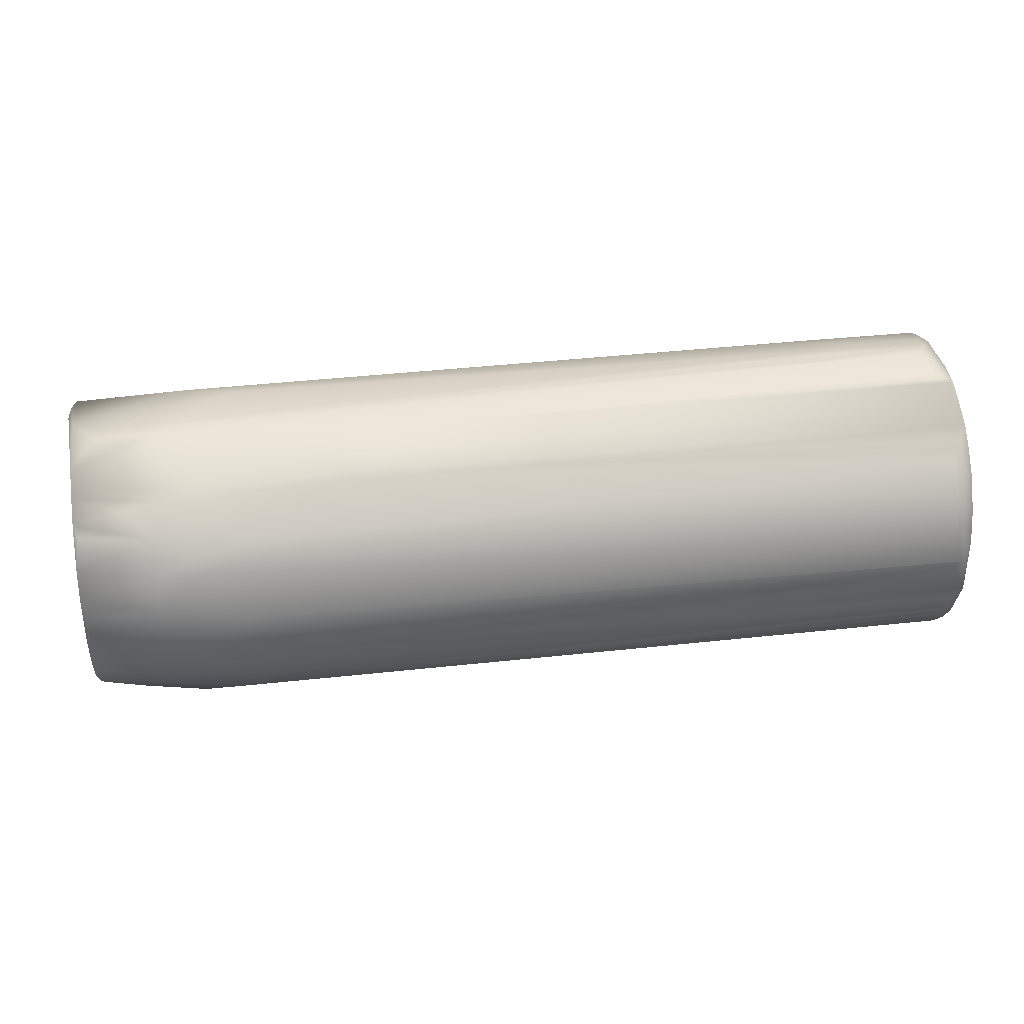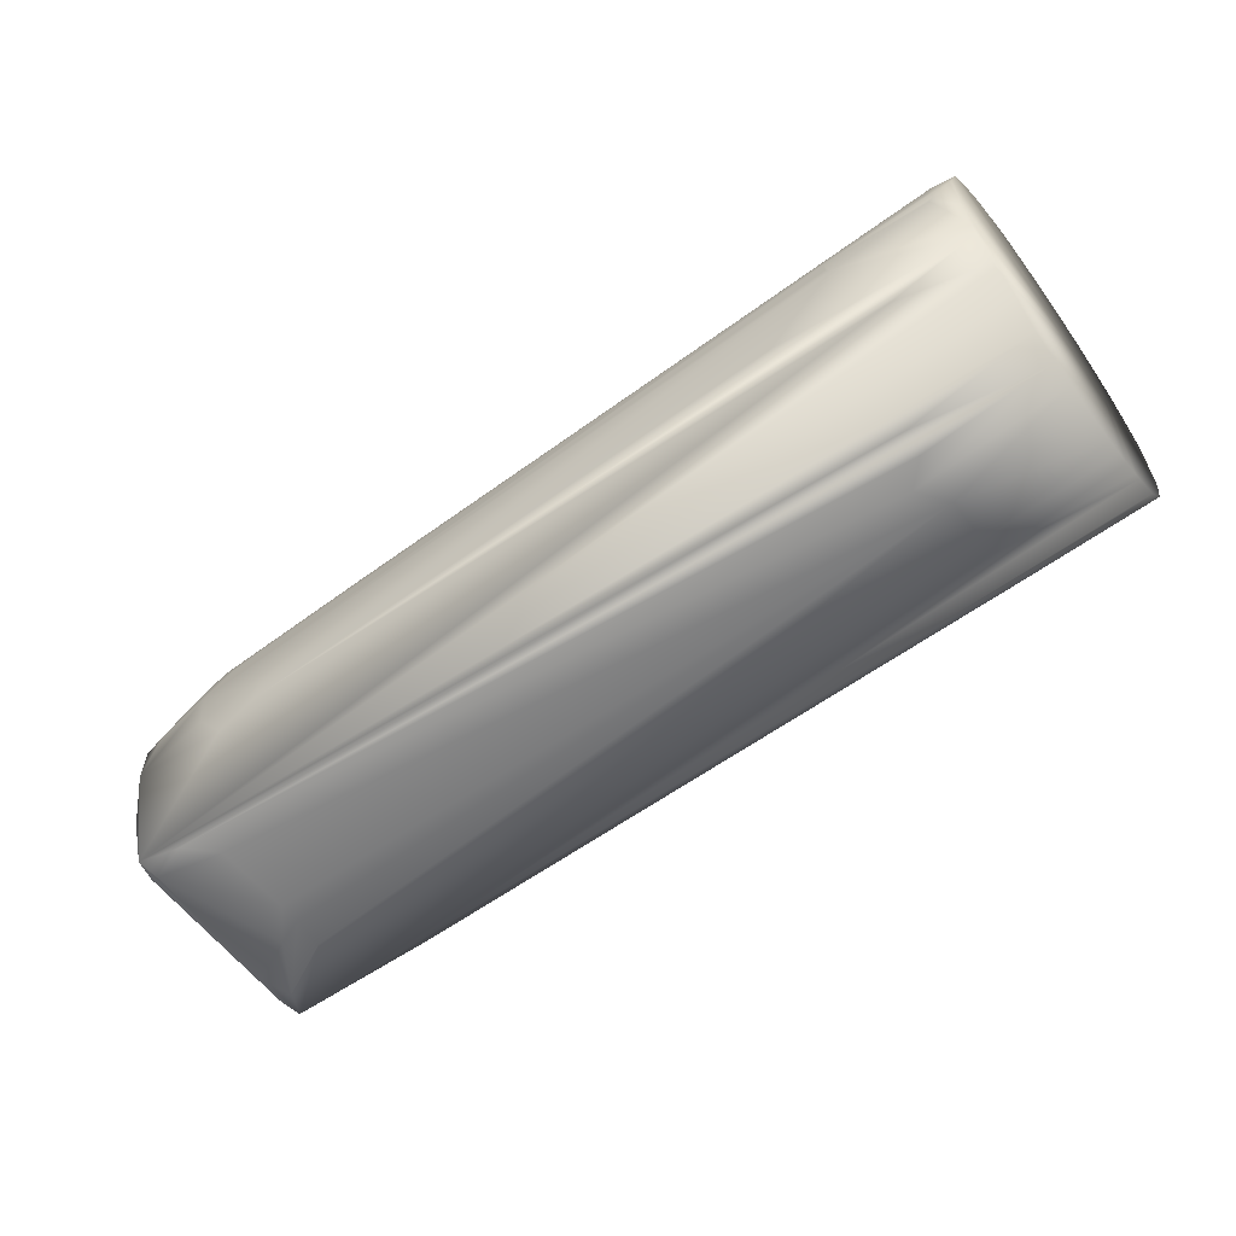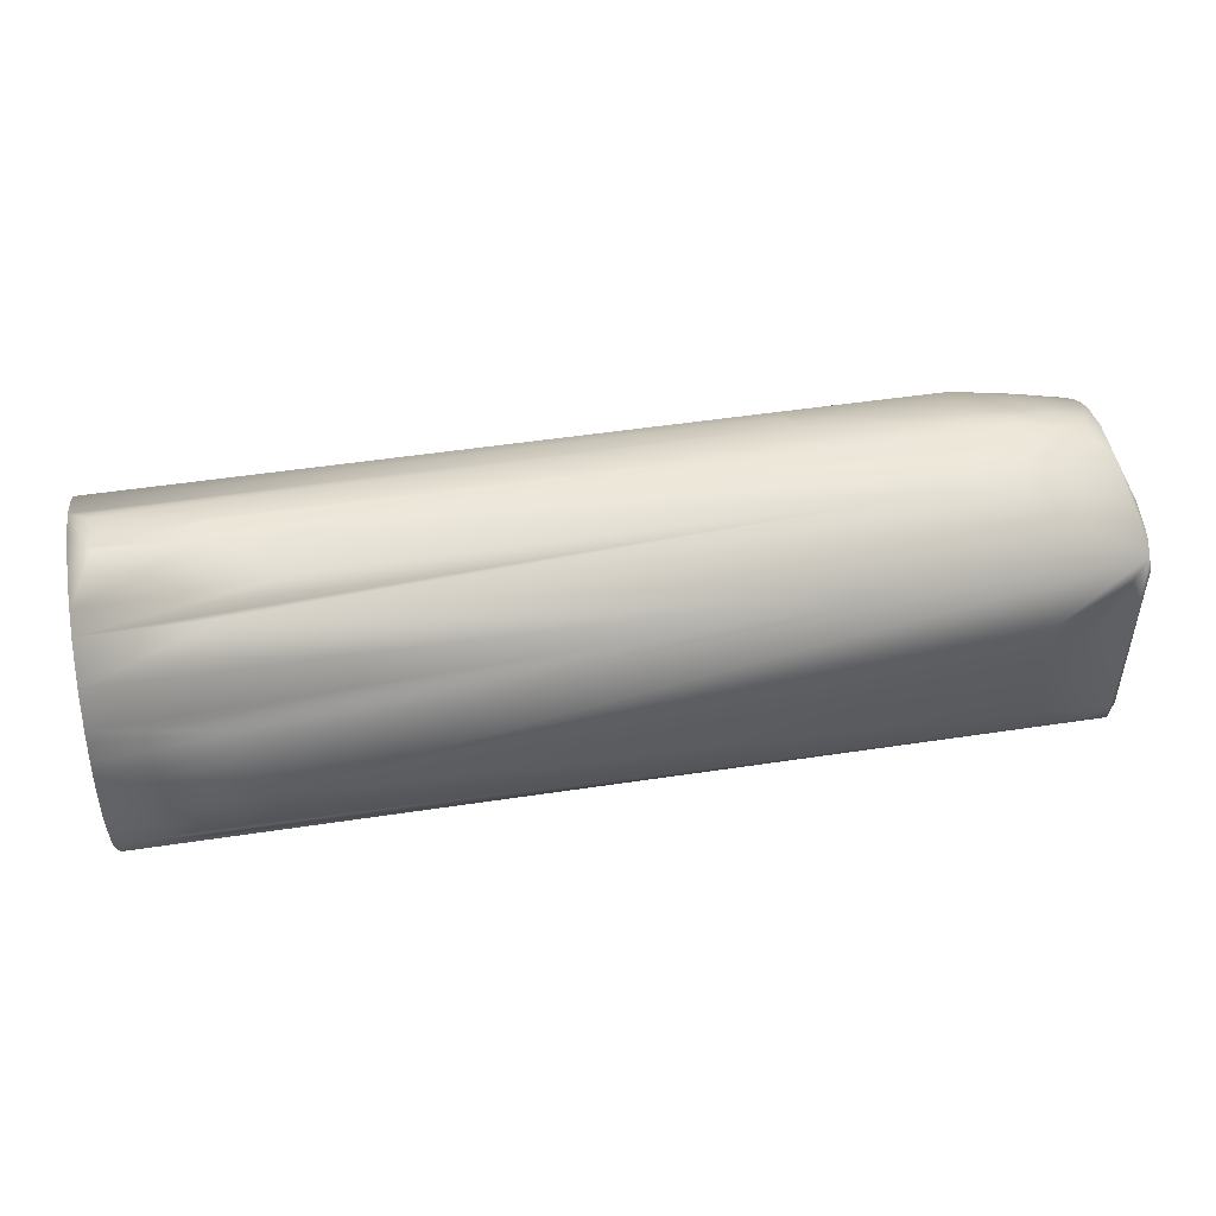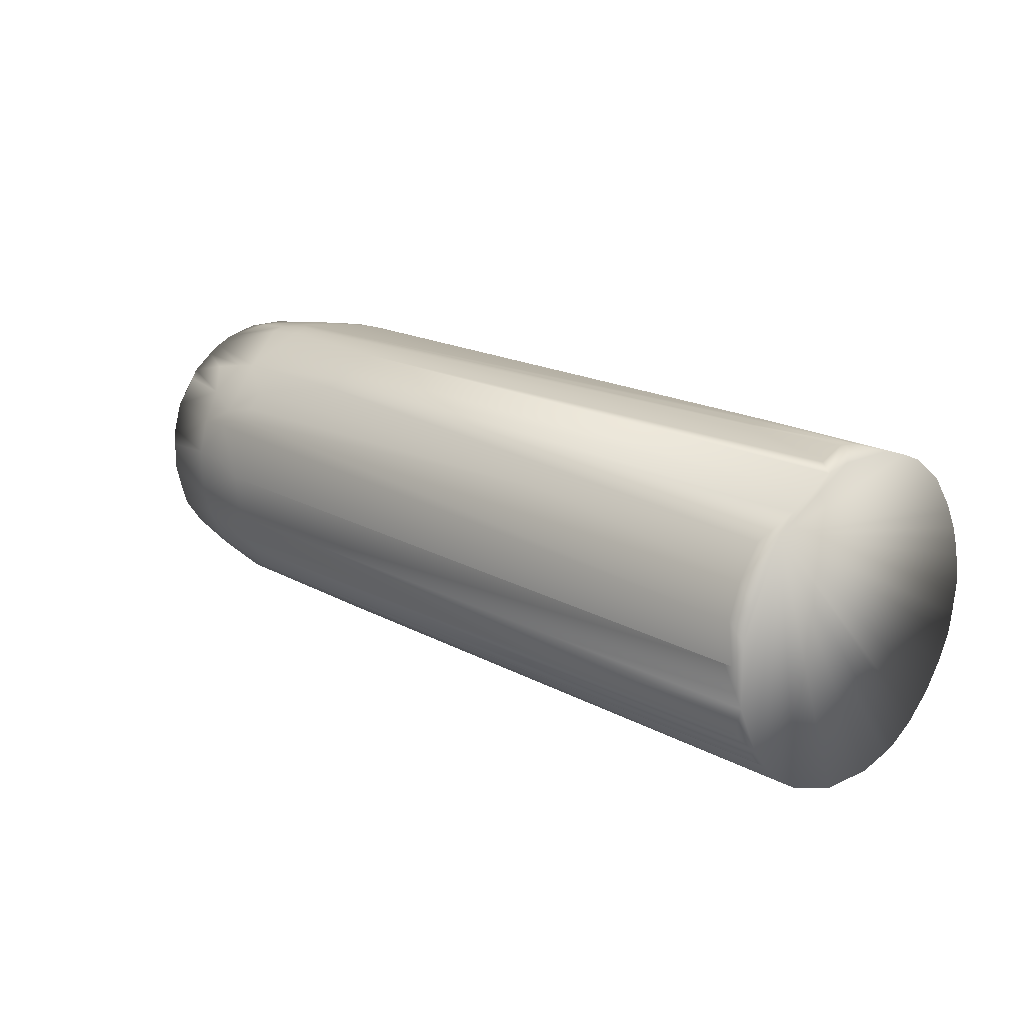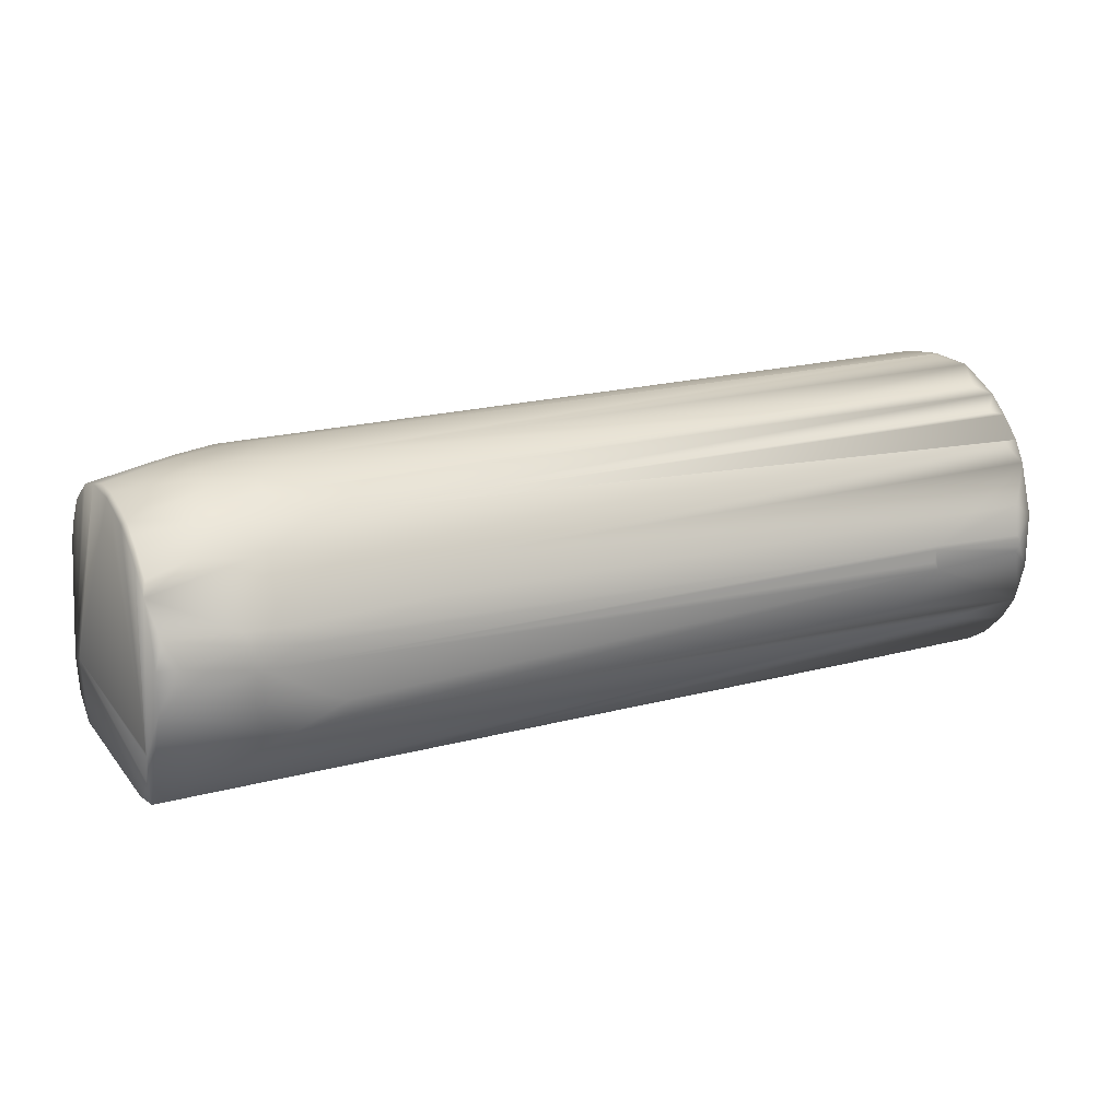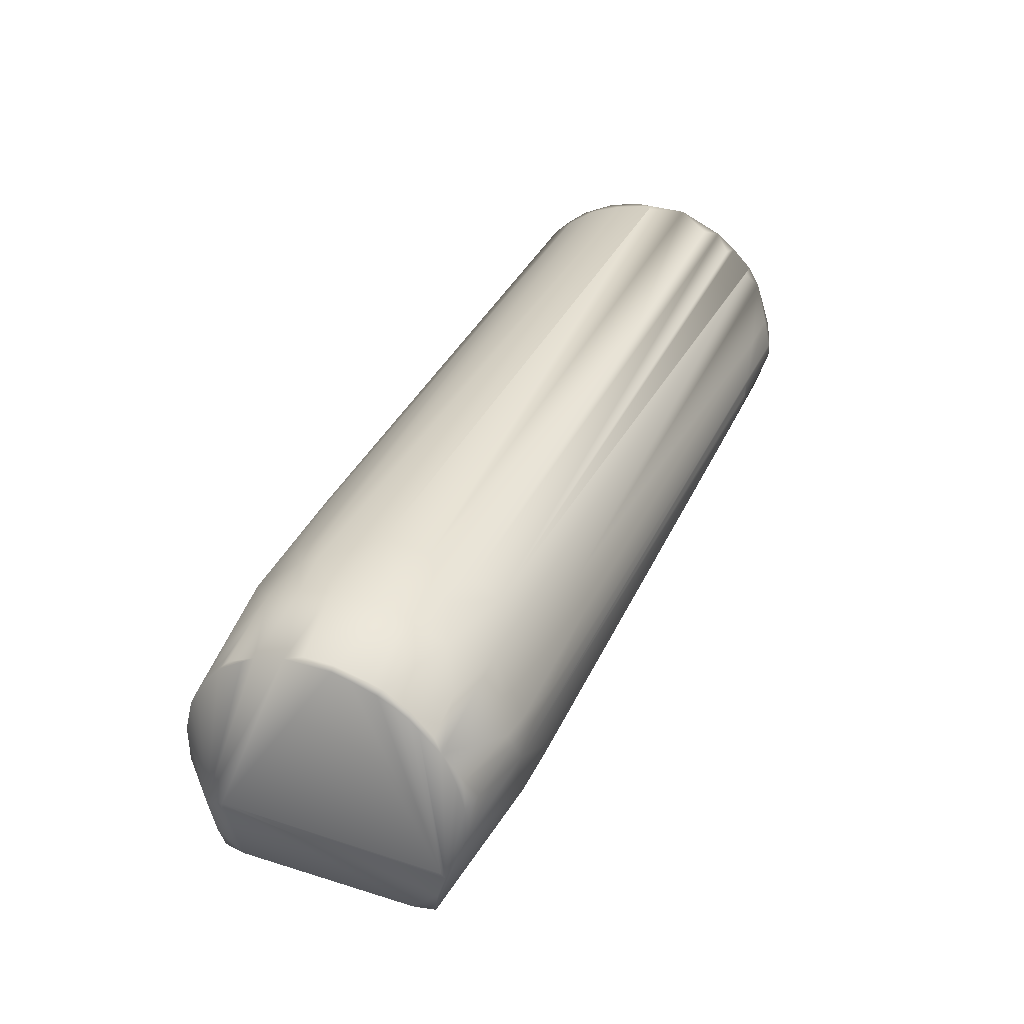
<metadata>
{"format":"obj","ext":"obj","renderer":"f3d","projection":"perspective","resolution":1024,"background":"white","views":[{"elev":34.3,"azim":171.4,"up":"+Z"},{"elev":-59.9,"azim":-143.2,"up":"+Y"},{"elev":48.2,"azim":-9.8,"up":"+Z"},{"elev":17.5,"azim":-132.8,"up":"+Z"},{"elev":19.6,"azim":153.1,"up":"+Y"},{"elev":35.7,"azim":112.2,"up":"+Y"}]}
</metadata>
<code>
v -0.264 -0.007 -0.037
v -0.264 0.012 0.036
v -0.078 0.035 -0.014
v -0.264 -0.036 0.011
v -0.048 -0.028 -0.026
v -0.049 0.016 0.029
v -0.264 0.037 -0.009
v -0.074 0.01 -0.036
v -0.264 -0.033 -0.018
v -0.048 -0.028 0.026
v -0.049 0.027 -0.018
v -0.26 0.034 0.017
v -0.087 -0.012 -0.036
v -0.264 0.023 -0.03
v -0.234 -0.038 0
v -0.264 -0.023 -0.03
v -0.047 -0.015 0.029
v -0.264 -0.019 0.033
v -0.047 -0.016 -0.029
v -0.049 0.032 0.007
v -0.075 0.024 -0.029
v -0.264 0.031 0.021
v -0.087 0.038 0.002
v -0.236 -0.003 -0.039
v -0.264 0.032 -0.02
v -0.234 -0.036 -0.011
v -0.264 -0.038 0
v -0.234 -0.036 0.011
v -0.264 -0.029 -0.024
v -0.244 -0.019 -0.033
v -0.074 0.004 0.037
v -0.067 -0.032 -0.001
v -0.047 -0.028 0.021
v -0.264 -0.027 0.027
v -0.047 -0.028 -0.021
v -0.049 0.008 -0.032
v -0.076 -0.014 -0.035
v -0.05 0.033 -0.004
v -0.049 0.024 0.023
v -0.049 0.032 -0.004
v -0.068 0.03 -0.021
v -0.114 0.018 -0.033
v -0.264 0.037 0.005
v -0.087 0.037 -0.009
v -0.07 0.002 -0.037
v -0.259 0.002 -0.039
v -0.26 0.034 -0.017
v -0.087 0.029 -0.025
v -0.234 -0.034 -0.016
v -0.058 -0.029 -0.024
v -0.264 -0.037 -0.007
v -0.264 -0.032 0.02
v -0.264 -0.037 0.007
v -0.264 -0.024 -0.029
v -0.219 -0.012 -0.036
v -0.264 -0.017 -0.034
v -0.049 0.004 0.033
v -0.077 0.024 0.029
v -0.259 -0.002 0.039
v -0.076 -0.014 0.035
v -0.066 -0.031 0.012
v -0.047 -0.023 0.027
v -0.048 -0.029 0.013
v -0.234 -0.019 0.033
v -0.047 -0.022 -0.027
v -0.049 -0.029 -0.021
v -0.049 0.018 -0.028
v -0.049 -0.005 -0.033
v -0.068 0.036 0.005
v -0.049 0.019 0.027
v -0.049 0.03 0.014
v -0.047 -0.015 -0.028
v -0.05 0.03 -0.015
v -0.26 0.023 -0.03
v -0.264 0.035 0.013
v -0.262 0.038 0
v -0.068 0.036 -0.005
v -0.088 -0.008 -0.037
v -0.068 0.007 -0.036
v -0.259 -0.002 -0.039
v -0.264 0.006 -0.037
v -0.26 0.009 -0.037
v -0.236 0.003 -0.039
v -0.198 0.034 -0.017
v -0.26 0.029 -0.024
v -0.078 0.033 -0.018
v -0.087 0.033 -0.019
v -0.264 -0.036 -0.012
v -0.229 -0.037 -0.006
v -0.065 -0.03 -0.018
v -0.234 -0.034 0.016
v -0.049 0.012 0.031
v -0.113 0.012 0.036
v -0.264 0.023 0.03
v -0.087 0.029 0.024
v -0.264 -0.007 0.037
v -0.049 -0.005 0.033
v -0.088 -0.008 0.037
v -0.219 -0.012 0.036
v -0.067 -0.032 0.004
v -0.06 -0.031 0.007
v -0.049 0.011 -0.031
v -0.067 0.01 -0.035
v -0.05 0.026 -0.021
v -0.07 -0.006 -0.036
v -0.049 0.004 -0.033
v -0.05 0.033 0.003
v -0.071 0.024 0.028
v -0.049 0.028 0.017
v -0.068 0.034 0.013
v -0.049 0.029 -0.014
v -0.049 0.025 -0.021
v -0.049 0.023 -0.023
v -0.047 -0.014 0.025
v -0.05 0.031 -0.012
v -0.068 0.034 -0.013
v -0.26 0.037 0.009
v -0.26 0.038 0
v -0.078 0.037 -0.005
v -0.083 -0.006 -0.037
v -0.078 0.006 -0.037
v -0.26 0.001 -0.039
v -0.264 -0.014 -0.035
v -0.264 0.018 -0.033
v -0.113 0.011 -0.036
v -0.235 -0.001 -0.039
v -0.264 0.028 -0.025
v -0.264 -0.035 0.014
v -0.068 0.007 0.036
v -0.068 0.01 0.035
v -0.236 0.003 0.039
v -0.114 0.022 0.031
v -0.2 0.031 0.022
v -0.26 0.029 0.024
v -0.264 0.006 0.037
v -0.264 -0.014 0.035
v -0.059 0.003 0.035
v -0.071 -0.005 0.036
v -0.236 -0.003 0.039
v -0.087 -0.012 0.036
v -0.051 -0.029 0.02
v -0.051 0.01 -0.032
v -0.06 0.024 -0.026
v -0.05 0.028 -0.018
v -0.059 0.003 -0.035
v -0.061 0.024 0.026
v -0.068 0.03 0.021
v -0.078 0.035 0.014
v -0.049 0.031 -0.008
v -0.05 0.021 -0.026
v -0.068 0.032 -0.017
v -0.068 0.035 -0.009
v -0.264 0.036 0.009
v -0.087 0.007 -0.037
v -0.26 -0.001 -0.039
v -0.247 0.009 -0.037
v -0.235 0.002 -0.039
v -0.264 -0.033 0.018
v -0.054 0.004 0.034
v -0.078 0.01 0.036
v -0.247 0.009 0.037
v -0.259 0.002 0.039
v -0.112 0.024 0.029
v -0.264 0.018 0.033
v -0.264 0.027 0.026
v -0.066 0.004 0.036
v -0.083 -0.006 0.037
v -0.054 0.004 -0.034
v -0.078 0.03 0.022
v -0.05 0.026 0.021
v -0.068 0.032 0.017
v -0.068 0.035 0.009
v -0.078 0.037 0.005
v -0.087 0.034 0.017
v -0.078 0.033 0.018
v -0.078 0.006 0.037
v -0.26 0.009 0.037
v -0.26 0.001 0.039
v -0.114 0.018 0.033
v -0.235 -0.001 0.039
v -0.235 0.002 0.039
v -0.087 0.032 0.02
v -0.087 0.007 0.037
v -0.26 -0.001 0.039
f 28 15 10
f 29 5 9
f 30 5 16
f 37 30 13
f 37 5 30
f 42 21 8
f 47 25 7
f 48 41 21
f 49 9 5
f 50 49 5
f 51 15 27
f 52 10 34
f 53 27 15
f 53 15 28
f 53 28 4
f 54 16 5
f 54 5 29
f 55 24 13
f 56 30 16
f 56 24 55
f 56 55 13
f 56 13 30
f 61 10 15
f 62 10 33
f 63 33 10
f 63 35 33
f 64 34 10
f 64 18 34
f 64 10 60
f 65 35 5
f 65 5 19
f 66 5 35
f 66 35 63
f 66 50 5
f 68 19 5
f 68 5 37
f 70 6 17
f 70 17 39
f 71 17 20
f 74 21 42
f 74 48 21
f 74 14 48
f 75 22 12
f 76 7 43
f 77 23 69
f 78 13 24
f 78 37 13
f 82 46 81
f 83 46 82
f 84 44 3
f 84 47 7
f 84 7 44
f 85 25 48
f 86 41 48
f 87 48 25
f 87 25 47
f 87 47 84
f 87 86 48
f 87 84 3
f 87 3 86
f 88 9 49
f 88 50 26
f 88 49 50
f 89 50 15
f 89 26 50
f 89 88 26
f 89 15 51
f 89 51 88
f 90 32 15
f 90 15 50
f 90 66 32
f 90 50 66
f 91 28 10
f 91 10 52
f 92 57 17
f 92 17 6
f 97 60 10
f 97 62 17
f 97 10 62
f 97 17 57
f 100 61 15
f 100 15 32
f 101 66 63
f 101 32 66
f 101 100 32
f 102 67 19
f 102 19 36
f 103 8 21
f 103 21 67
f 103 79 8
f 105 68 37
f 105 45 68
f 106 36 19
f 106 19 68
f 107 69 20
f 107 40 38
f 107 20 40
f 107 77 69
f 107 38 77
f 108 58 6
f 108 6 70
f 109 39 17
f 109 17 71
f 110 71 20
f 111 72 11
f 111 11 73
f 112 11 72
f 113 72 19
f 113 19 67
f 113 112 72
f 113 104 112
f 114 72 40
f 114 40 20
f 114 20 17
f 114 17 62
f 114 62 33
f 114 33 35
f 114 35 65
f 114 65 19
f 114 19 72
f 115 38 40
f 115 111 73
f 116 115 73
f 117 75 12
f 117 76 43
f 117 23 76
f 118 76 23
f 118 23 44
f 118 44 7
f 118 7 76
f 119 77 3
f 119 3 44
f 119 44 23
f 119 23 77
f 120 78 24
f 120 24 45
f 120 45 105
f 120 105 37
f 120 37 78
f 121 79 45
f 121 8 79
f 121 45 83
f 122 81 46
f 123 1 80
f 123 80 24
f 123 24 56
f 124 82 81
f 124 74 42
f 124 14 74
f 125 42 8
f 126 45 24
f 127 25 85
f 127 85 48
f 127 48 14
f 128 4 28
f 128 28 91
f 130 92 6
f 130 6 58
f 130 129 92
f 132 93 58
f 134 95 133
f 134 133 12
f 134 12 22
f 136 59 96
f 136 18 99
f 138 60 97
f 138 97 137
f 139 136 99
f 139 59 136
f 140 64 60
f 140 99 18
f 140 18 64
f 140 139 99
f 140 60 98
f 140 98 139
f 141 10 61
f 141 61 100
f 141 100 101
f 141 101 63
f 141 63 10
f 142 103 67
f 142 67 102
f 142 102 36
f 142 79 103
f 142 36 106
f 143 67 21
f 143 21 41
f 143 41 104
f 144 73 11
f 144 104 41
f 144 41 73
f 144 112 104
f 144 11 112
f 145 68 45
f 145 45 79
f 146 108 70
f 146 70 39
f 147 58 108
f 147 108 146
f 147 146 39
f 148 23 117
f 149 40 72
f 149 72 111
f 149 115 40
f 149 111 115
f 150 113 67
f 150 104 113
f 150 143 104
f 150 67 143
f 151 116 73
f 151 73 41
f 151 41 86
f 151 86 3
f 151 3 116
f 152 116 3
f 152 3 77
f 152 115 116
f 152 77 38
f 152 38 115
f 153 117 43
f 153 75 117
f 154 121 83
f 154 8 121
f 154 125 8
f 154 83 125
f 155 80 1
f 155 1 81
f 155 81 122
f 156 124 42
f 156 82 124
f 156 42 125
f 156 125 83
f 156 83 82
f 157 83 45
f 157 45 126
f 157 126 24
f 157 46 83
f 157 155 122
f 157 122 46
f 157 24 80
f 157 80 155
f 158 128 91
f 158 91 52
f 159 57 92
f 159 92 129
f 159 129 137
f 159 137 97
f 159 97 57
f 160 129 130
f 160 130 58
f 160 58 93
f 161 131 93
f 163 132 58
f 163 94 132
f 163 134 94
f 163 58 95
f 163 95 134
f 164 132 94
f 165 134 22
f 165 94 134
f 165 164 94
f 165 22 75
f 165 75 153
f 165 153 43
f 165 43 7
f 165 7 25
f 165 25 127
f 165 127 14
f 165 14 124
f 165 124 81
f 165 81 1
f 165 1 123
f 165 123 56
f 165 56 16
f 165 16 54
f 165 54 29
f 165 29 9
f 165 9 88
f 165 88 51
f 165 51 27
f 165 27 53
f 165 53 4
f 165 4 128
f 165 128 158
f 165 158 52
f 165 52 34
f 165 34 18
f 165 18 136
f 165 136 96
f 165 96 135
f 165 135 2
f 165 2 164
f 166 137 129
f 166 129 31
f 166 138 137
f 166 31 138
f 167 98 60
f 167 60 138
f 167 138 31
f 167 139 98
f 167 31 139
f 168 142 106
f 168 79 142
f 168 145 79
f 168 106 68
f 168 68 145
f 169 95 58
f 169 58 147
f 170 147 39
f 170 39 109
f 170 109 71
f 170 71 147
f 171 147 71
f 171 71 110
f 172 148 110
f 172 69 148
f 172 110 20
f 172 20 69
f 173 148 69
f 173 69 23
f 173 23 148
f 174 148 117
f 174 117 12
f 174 12 133
f 175 110 148
f 175 148 174
f 175 171 110
f 175 147 171
f 175 169 147
f 175 95 169
f 176 31 129
f 176 129 160
f 176 131 31
f 177 131 161
f 177 161 93
f 177 93 2
f 177 162 131
f 177 2 162
f 178 162 2
f 178 2 135
f 179 93 132
f 179 132 164
f 179 164 2
f 179 2 93
f 180 139 31
f 181 31 131
f 181 180 31
f 182 174 133
f 182 133 95
f 182 175 174
f 182 95 175
f 183 176 160
f 183 160 93
f 183 93 131
f 183 131 176
f 184 96 59
f 184 178 135
f 184 135 96
f 184 162 178
f 184 59 139
f 184 181 131
f 184 131 162
f 184 139 180
f 184 180 181

</code>
